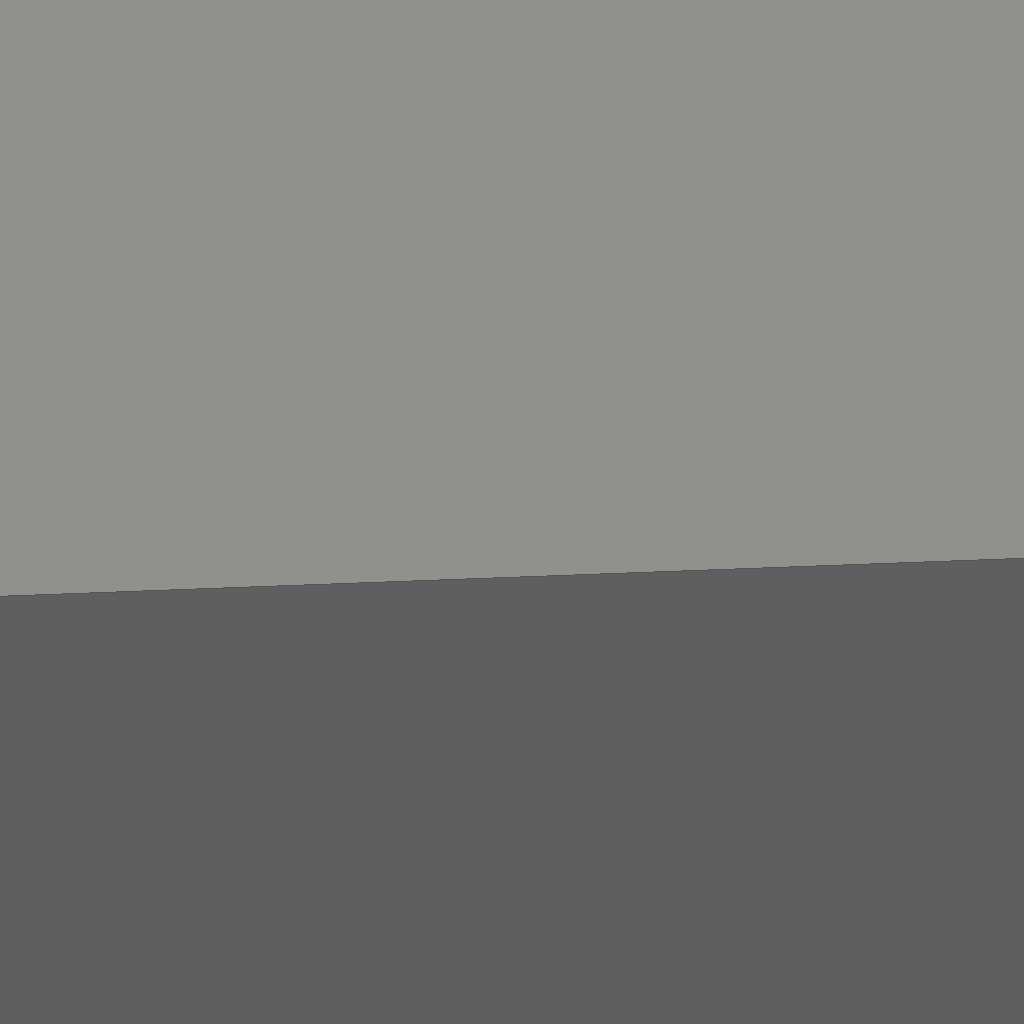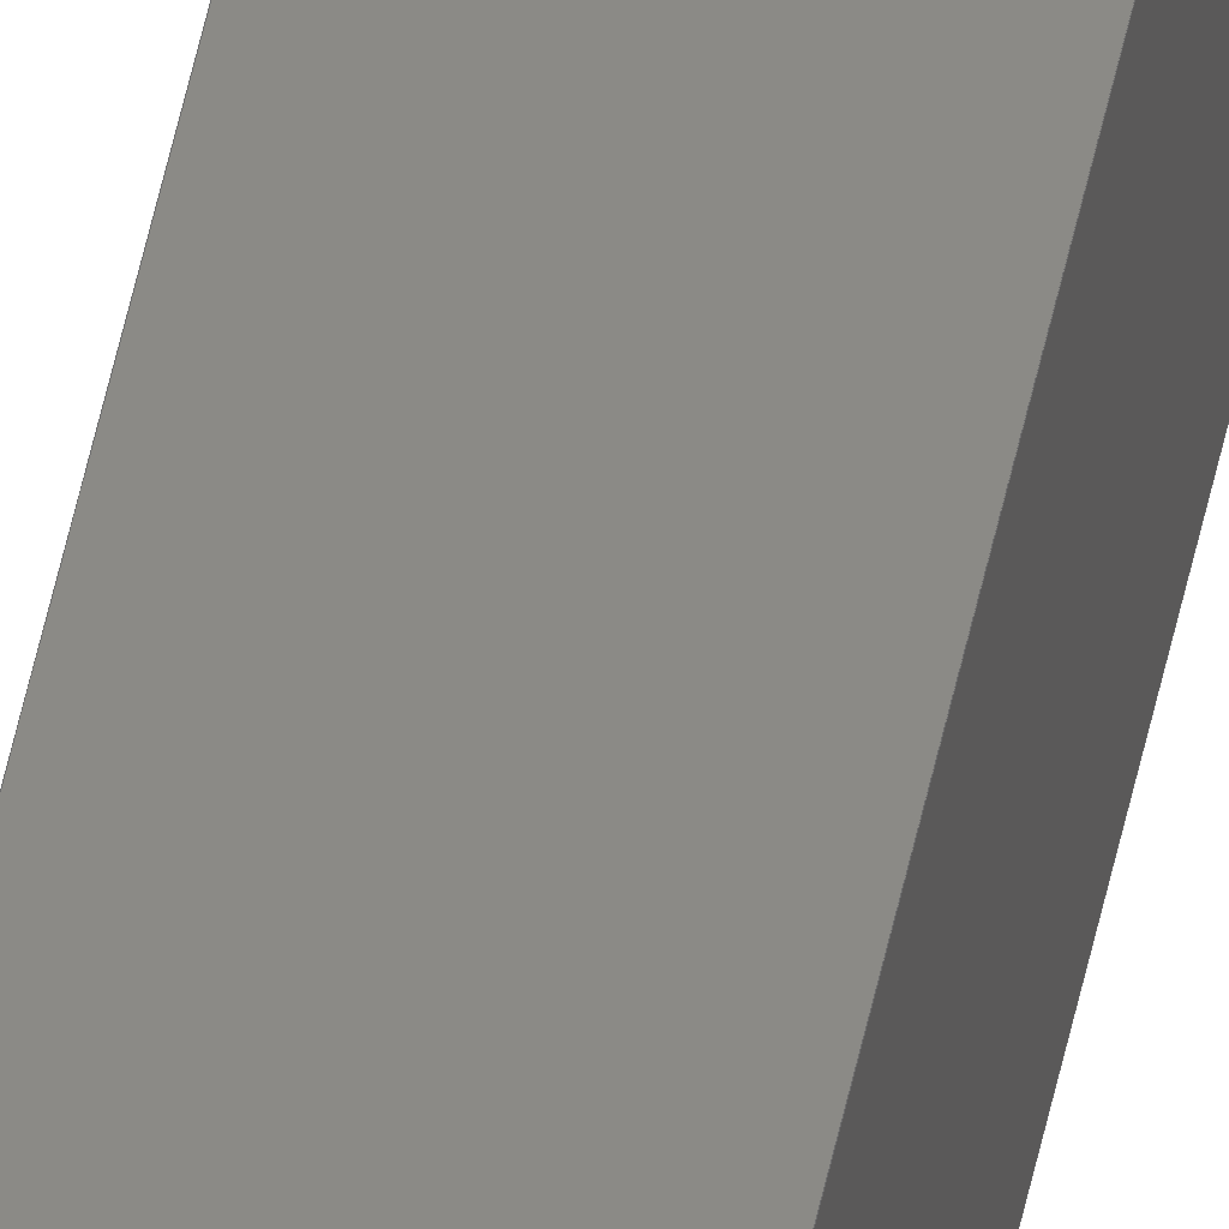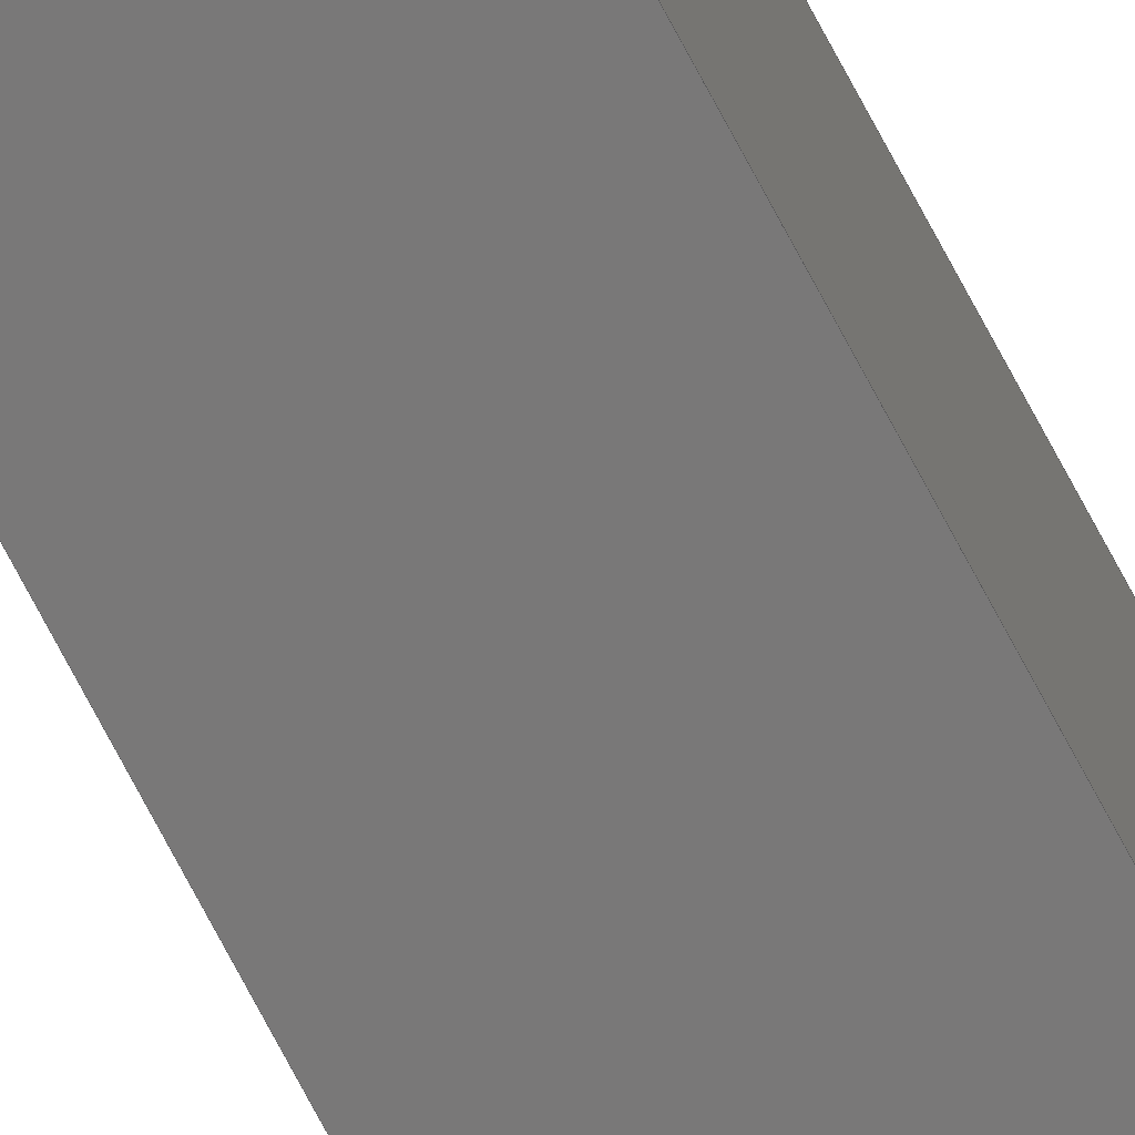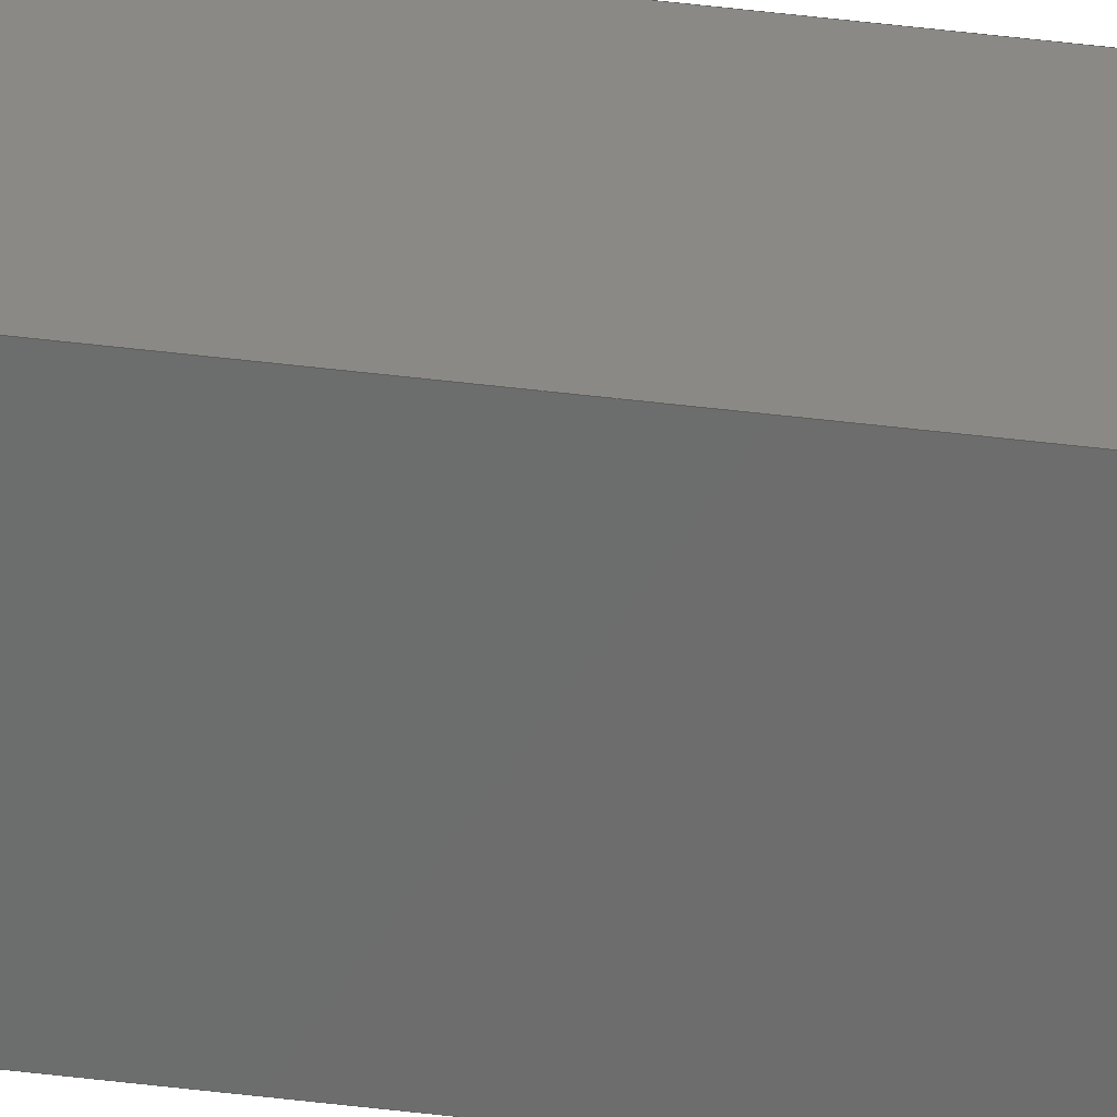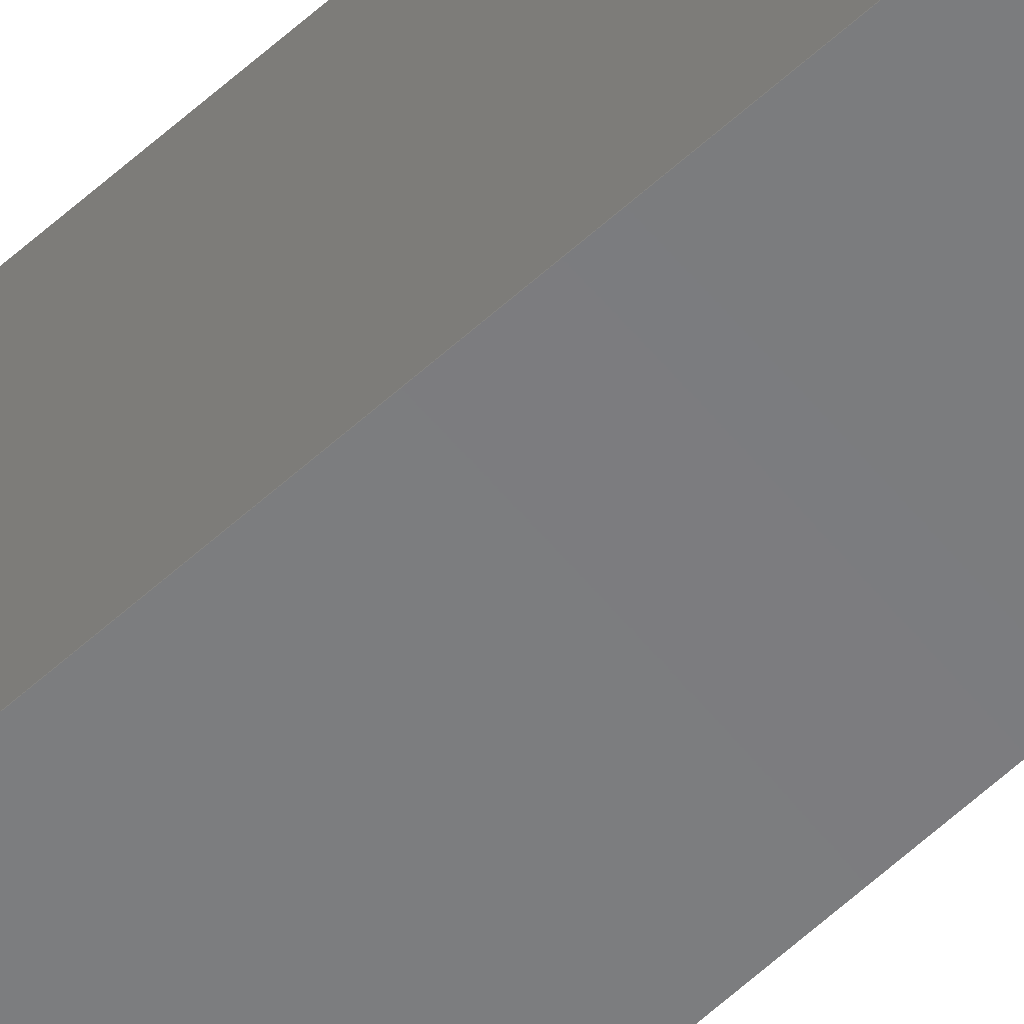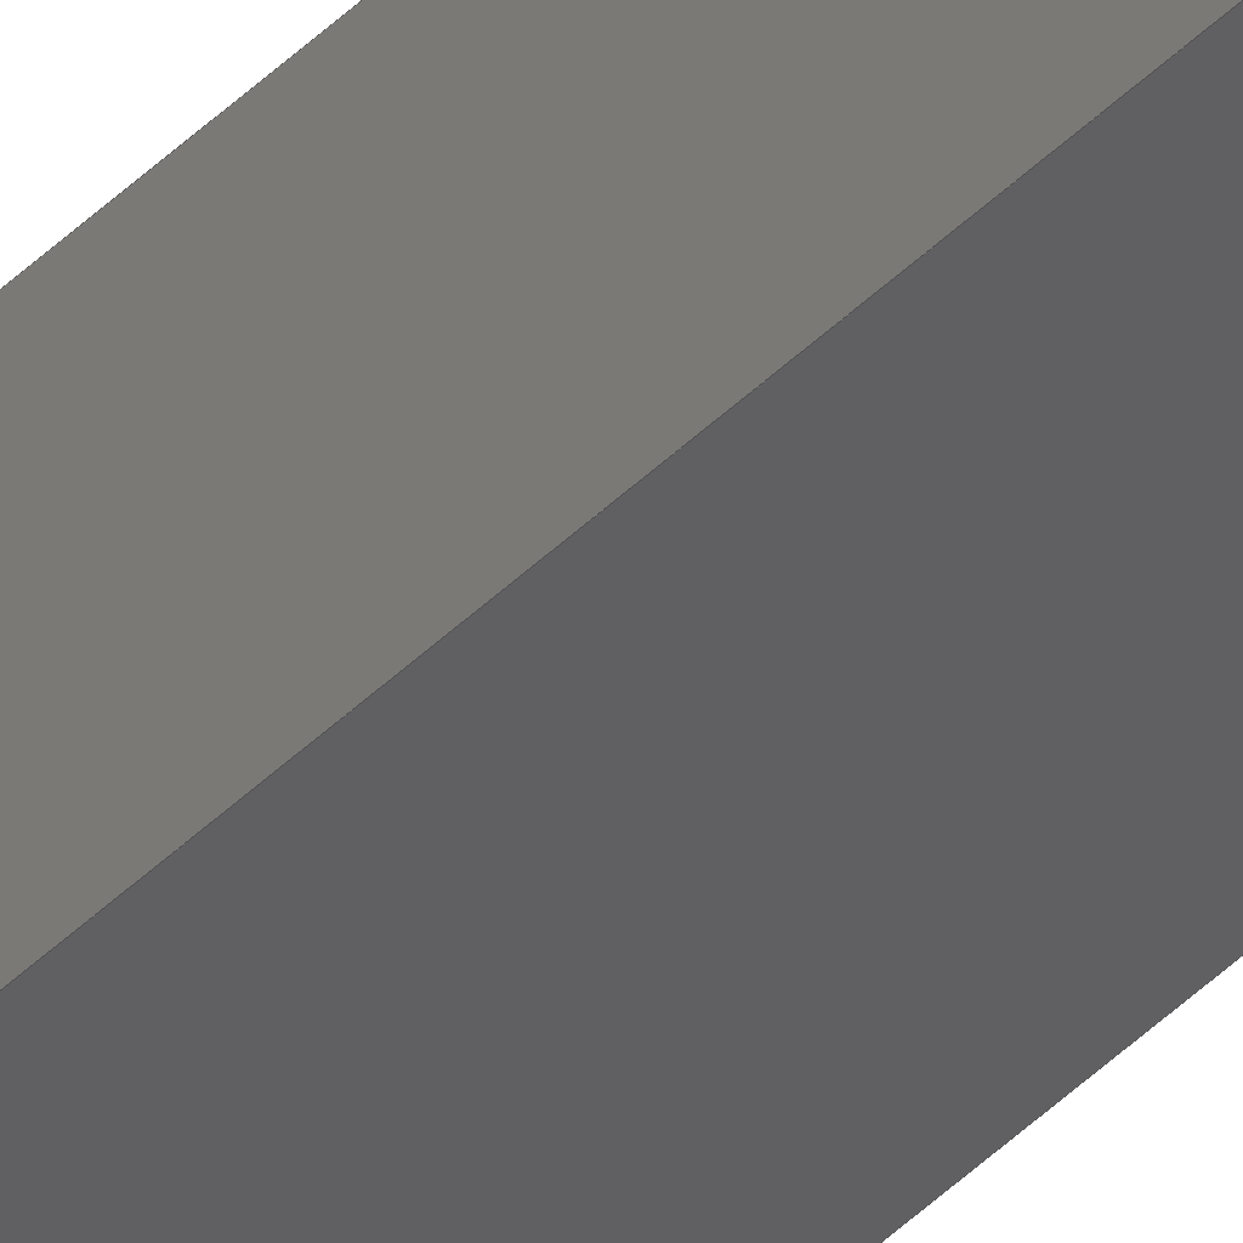
<metadata>
{"format":"step","ext":"stp","renderer":"f3d","projection":"perspective","resolution":1024,"background":"white","views":[{"elev":51.9,"azim":-92.7,"up":"+Y"},{"elev":30.9,"azim":7.7,"up":"+Y"},{"elev":-71.4,"azim":-152.4,"up":"+Y"},{"elev":28.2,"azim":-77.7,"up":"+Y"},{"elev":-54.2,"azim":-45.1,"up":"+Y"},{"elev":-40.7,"azim":140.7,"up":"+Y"}]}
</metadata>
<code>
ISO-10303-21;
DATA;
#1=PRODUCT('Symmetry of W41_Upper_Spar_1_8x8mm','','',(#2)) ;
#2=PRODUCT_CONTEXT(' ',#3,'mechanical') ;
#3=APPLICATION_CONTEXT('managed model based 3d engineering') ;
#4=PRODUCT_DEFINITION('',' ',#176,#5) ;
#5=PRODUCT_DEFINITION_CONTEXT('part definition',#3,' ') ;
#6=PRODUCT_DEFINITION_SHAPE(' ',' ',#4) ;
#7=MECHANICAL_DESIGN_GEOMETRIC_PRESENTATION_REPRESENTATION(' ',(#39),#181) ;
#8=PRODUCT_CATEGORY('part','specification') ;
#9=SHAPE_REPRESENTATION(' ',(#83),#181) ;
#10=CARTESIAN_POINT(' ',(0,0,0)) ;
#11=CARTESIAN_POINT('Axis2P3D Location',(160,38.56,2.942)) ;
#12=CARTESIAN_POINT('Line Origine',(-4.885e-14,-4,0.9549)) ;
#13=CARTESIAN_POINT('Vertex',(0,-8,0.6075)) ;
#14=CARTESIAN_POINT('Vertex',(0,0,1.302)) ;
#15=CARTESIAN_POINT('Line Origine',(4,-1.599e-14,1.259)) ;
#16=CARTESIAN_POINT('Vertex',(8,0,1.217)) ;
#17=CARTESIAN_POINT('Line Origine',(8,-4,0.8694)) ;
#18=CARTESIAN_POINT('Vertex',(8,-8,0.5221)) ;
#19=CARTESIAN_POINT('Line Origine',(4,-8,0.5648)) ;
#20=CARTESIAN_POINT('Axis2P3D Location',(0,0,1398)) ;
#21=CARTESIAN_POINT('Line Origine',(0,-4,1398)) ;
#22=CARTESIAN_POINT('Vertex',(0,-8,1398)) ;
#23=CARTESIAN_POINT('Vertex',(0,0,1398)) ;
#24=CARTESIAN_POINT('Line Origine',(4,-8,1398)) ;
#25=CARTESIAN_POINT('Vertex',(8,-8,1398)) ;
#26=CARTESIAN_POINT('Line Origine',(8,-4,1398)) ;
#27=CARTESIAN_POINT('Vertex',(8,0,1398)) ;
#28=CARTESIAN_POINT('Line Origine',(4,0,1398)) ;
#29=CARTESIAN_POINT('Axis2P3D Location',(0,0,0)) ;
#30=CARTESIAN_POINT('Line Origine',(0,0,699.7)) ;
#31=CARTESIAN_POINT('Line Origine',(8,0,699.6)) ;
#32=CARTESIAN_POINT('Axis2P3D Location',(8,0,0)) ;
#33=CARTESIAN_POINT('Line Origine',(8,-8,699.3)) ;
#34=CARTESIAN_POINT('Axis2P3D Location',(8,-8,0)) ;
#35=CARTESIAN_POINT('Line Origine',(0,-8,699.3)) ;
#36=CARTESIAN_POINT('Axis2P3D Location',(0,-8,0)) ;
#37=PRODUCT_RELATED_PRODUCT_CATEGORY('part',$,(#1)) ;
#38=UNCERTAINTY_MEASURE_WITH_UNIT(LENGTH_MEASURE(0.005),#178,'distance_accuracy_value','CONFUSED CURVE UNCERTAINTY') ;
#39=STYLED_ITEM(' ',(#40),#151) ;
#40=PRESENTATION_STYLE_ASSIGNMENT((#41)) ;
#41=SURFACE_STYLE_USAGE(.BOTH.,#42) ;
#42=SURFACE_SIDE_STYLE(' ',(#43)) ;
#43=SURFACE_STYLE_FILL_AREA(#44) ;
#44=FILL_AREA_STYLE(' ',(#45)) ;
#45=FILL_AREA_STYLE_COLOUR(' ',#168) ;
#46=VECTOR('Line Direction',#60,1) ;
#47=VECTOR('Line Direction',#61,1) ;
#48=VECTOR('Line Direction',#62,1) ;
#49=VECTOR('Line Direction',#63,1) ;
#50=VECTOR('Line Direction',#66,1) ;
#51=VECTOR('Line Direction',#67,1) ;
#52=VECTOR('Line Direction',#68,1) ;
#53=VECTOR('Line Direction',#69,1) ;
#54=VECTOR('Line Direction',#72,1) ;
#55=VECTOR('Line Direction',#73,1) ;
#56=VECTOR('Line Direction',#76,1) ;
#57=VECTOR('Line Direction',#79,1) ;
#58=DIRECTION('Axis2P3D Direction',(-0.01064,0.0865,-0.9962)) ;
#59=DIRECTION('Axis2P3D XDirection',(0.9923,0.1242,0.0001847)) ;
#60=DIRECTION('Vector Direction',(1.88e-15,0.9963,0.08651)) ;
#61=DIRECTION('Vector Direction',(0.9999,4.441e-16,-0.01068)) ;
#62=DIRECTION('Vector Direction',(-5.309e-15,-0.9963,-0.08651)) ;
#63=DIRECTION('Vector Direction',(-0.9999,-8.881e-16,0.01068)) ;
#64=DIRECTION('Axis2P3D Direction',(0,0,-1)) ;
#65=DIRECTION('Axis2P3D XDirection',(1,0,0)) ;
#66=DIRECTION('Vector Direction',(0,1,0)) ;
#67=DIRECTION('Vector Direction',(-1,0,0)) ;
#68=DIRECTION('Vector Direction',(0,-1,0)) ;
#69=DIRECTION('Vector Direction',(1,0,0)) ;
#70=DIRECTION('Axis2P3D Direction',(0,-1,0)) ;
#71=DIRECTION('Axis2P3D XDirection',(1,0,0)) ;
#72=DIRECTION('Vector Direction',(0,0,1)) ;
#73=DIRECTION('Vector Direction',(0,0,1)) ;
#74=DIRECTION('Axis2P3D Direction',(-1,0,0)) ;
#75=DIRECTION('Axis2P3D XDirection',(0,-1,0)) ;
#76=DIRECTION('Vector Direction',(0,0,1)) ;
#77=DIRECTION('Axis2P3D Direction',(0,1,-0)) ;
#78=DIRECTION('Axis2P3D XDirection',(-1,0,0)) ;
#79=DIRECTION('Vector Direction',(0,0,1)) ;
#80=DIRECTION('Axis2P3D Direction',(1,0,0)) ;
#81=DIRECTION('Axis2P3D XDirection',(0,1,0)) ;
#82=SHAPE_REPRESENTATION_RELATIONSHIP(' ',' ',#9,#160) ;
#83=AXIS2_PLACEMENT_3D(' ',#10,$,$) ;
#84=AXIS2_PLACEMENT_3D('Plane Axis2P3D',#11,#58,#59) ;
#85=AXIS2_PLACEMENT_3D('Plane Axis2P3D',#20,#64,#65) ;
#86=AXIS2_PLACEMENT_3D('Plane Axis2P3D',#29,#70,#71) ;
#87=AXIS2_PLACEMENT_3D('Plane Axis2P3D',#32,#74,#75) ;
#88=AXIS2_PLACEMENT_3D('Plane Axis2P3D',#34,#77,#78) ;
#89=AXIS2_PLACEMENT_3D('Plane Axis2P3D',#36,#80,#81) ;
#90=LINE('Line',#12,#46) ;
#91=LINE('Line',#15,#47) ;
#92=LINE('Line',#17,#48) ;
#93=LINE('Line',#19,#49) ;
#94=LINE('Line',#21,#50) ;
#95=LINE('Line',#24,#51) ;
#96=LINE('Line',#26,#52) ;
#97=LINE('Line',#28,#53) ;
#98=LINE('Line',#30,#54) ;
#99=LINE('Line',#31,#55) ;
#100=LINE('Line',#33,#56) ;
#101=LINE('Line',#35,#57) ;
#102=PLANE('',#84) ;
#103=PLANE('',#85) ;
#104=PLANE('',#86) ;
#105=PLANE('',#87) ;
#106=PLANE('',#88) ;
#107=PLANE('',#89) ;
#108=EDGE_CURVE('',#152,#153,#90,.T.) ;
#109=EDGE_CURVE('',#153,#154,#91,.T.) ;
#110=EDGE_CURVE('',#154,#155,#92,.T.) ;
#111=EDGE_CURVE('',#155,#152,#93,.T.) ;
#112=EDGE_CURVE('',#156,#157,#94,.T.) ;
#113=EDGE_CURVE('',#158,#156,#95,.T.) ;
#114=EDGE_CURVE('',#159,#158,#96,.T.) ;
#115=EDGE_CURVE('',#157,#159,#97,.T.) ;
#116=EDGE_CURVE('',#153,#157,#98,.T.) ;
#117=EDGE_CURVE('',#154,#159,#99,.T.) ;
#118=EDGE_CURVE('',#155,#158,#100,.T.) ;
#119=EDGE_CURVE('',#152,#156,#101,.T.) ;
#120=CLOSED_SHELL('Closed Shell',(#161,#162,#163,#164,#165,#166)) ;
#121=ORIENTED_EDGE('',*,*,#108,.T.) ;
#122=ORIENTED_EDGE('',*,*,#109,.T.) ;
#123=ORIENTED_EDGE('',*,*,#110,.T.) ;
#124=ORIENTED_EDGE('',*,*,#111,.T.) ;
#125=ORIENTED_EDGE('',*,*,#112,.F.) ;
#126=ORIENTED_EDGE('',*,*,#113,.F.) ;
#127=ORIENTED_EDGE('',*,*,#114,.F.) ;
#128=ORIENTED_EDGE('',*,*,#115,.F.) ;
#129=ORIENTED_EDGE('',*,*,#109,.F.) ;
#130=ORIENTED_EDGE('',*,*,#116,.T.) ;
#131=ORIENTED_EDGE('',*,*,#115,.T.) ;
#132=ORIENTED_EDGE('',*,*,#117,.F.) ;
#133=ORIENTED_EDGE('',*,*,#110,.F.) ;
#134=ORIENTED_EDGE('',*,*,#117,.T.) ;
#135=ORIENTED_EDGE('',*,*,#114,.T.) ;
#136=ORIENTED_EDGE('',*,*,#118,.F.) ;
#137=ORIENTED_EDGE('',*,*,#111,.F.) ;
#138=ORIENTED_EDGE('',*,*,#118,.T.) ;
#139=ORIENTED_EDGE('',*,*,#113,.T.) ;
#140=ORIENTED_EDGE('',*,*,#119,.F.) ;
#141=ORIENTED_EDGE('',*,*,#108,.F.) ;
#142=ORIENTED_EDGE('',*,*,#119,.T.) ;
#143=ORIENTED_EDGE('',*,*,#112,.T.) ;
#144=ORIENTED_EDGE('',*,*,#116,.F.) ;
#145=EDGE_LOOP('',(#121,#122,#123,#124)) ;
#146=EDGE_LOOP('',(#125,#126,#127,#128)) ;
#147=EDGE_LOOP('',(#129,#130,#131,#132)) ;
#148=EDGE_LOOP('',(#133,#134,#135,#136)) ;
#149=EDGE_LOOP('',(#137,#138,#139,#140)) ;
#150=EDGE_LOOP('',(#141,#142,#143,#144)) ;
#151=MANIFOLD_SOLID_BREP('PartBody',#120) ;
#152=VERTEX_POINT('',#13) ;
#153=VERTEX_POINT('',#14) ;
#154=VERTEX_POINT('',#16) ;
#155=VERTEX_POINT('',#18) ;
#156=VERTEX_POINT('',#22) ;
#157=VERTEX_POINT('',#23) ;
#158=VERTEX_POINT('',#25) ;
#159=VERTEX_POINT('',#27) ;
#160=ADVANCED_BREP_SHAPE_REPRESENTATION('NONE',(#151),#181) ;
#161=ADVANCED_FACE('PartBody',(#169),#102,.T.) ;
#162=ADVANCED_FACE('PartBody',(#170),#103,.F.) ;
#163=ADVANCED_FACE('PartBody',(#171),#104,.F.) ;
#164=ADVANCED_FACE('PartBody',(#172),#105,.F.) ;
#165=ADVANCED_FACE('PartBody',(#173),#106,.F.) ;
#166=ADVANCED_FACE('PartBody',(#174),#107,.F.) ;
#167=APPLICATION_PROTOCOL_DEFINITION('international standard','ap242_managed_model_based_3d_engineering',2014,#3) ;
#168=COLOUR_RGB('Colour',0.8235,0.8235,1) ;
#169=FACE_OUTER_BOUND('',#145,.T.) ;
#170=FACE_OUTER_BOUND('',#146,.T.) ;
#171=FACE_OUTER_BOUND('',#147,.T.) ;
#172=FACE_OUTER_BOUND('',#148,.T.) ;
#173=FACE_OUTER_BOUND('',#149,.T.) ;
#174=FACE_OUTER_BOUND('',#150,.T.) ;
#175=PRODUCT_CATEGORY_RELATIONSHIP(' ',' ',#8,#37) ;
#176=PRODUCT_DEFINITION_FORMATION_WITH_SPECIFIED_SOURCE('',' ',#1,.NOT_KNOWN.) ;
#177=SHAPE_DEFINITION_REPRESENTATION(#6,#9) ;
#178=(LENGTH_UNIT()NAMED_UNIT(*)SI_UNIT(.MILLI.,.METRE.)) ;
#179=(NAMED_UNIT(*)PLANE_ANGLE_UNIT()SI_UNIT($,.RADIAN.)) ;
#180=(NAMED_UNIT(*)SI_UNIT($,.STERADIAN.)SOLID_ANGLE_UNIT()) ;
#181=(GEOMETRIC_REPRESENTATION_CONTEXT(3)GLOBAL_UNCERTAINTY_ASSIGNED_CONTEXT((#38))GLOBAL_UNIT_ASSIGNED_CONTEXT((#178,#179,#180))REPRESENTATION_CONTEXT(' ',' ')) ;
ENDSEC;
END-ISO-10303-21;

</code>
